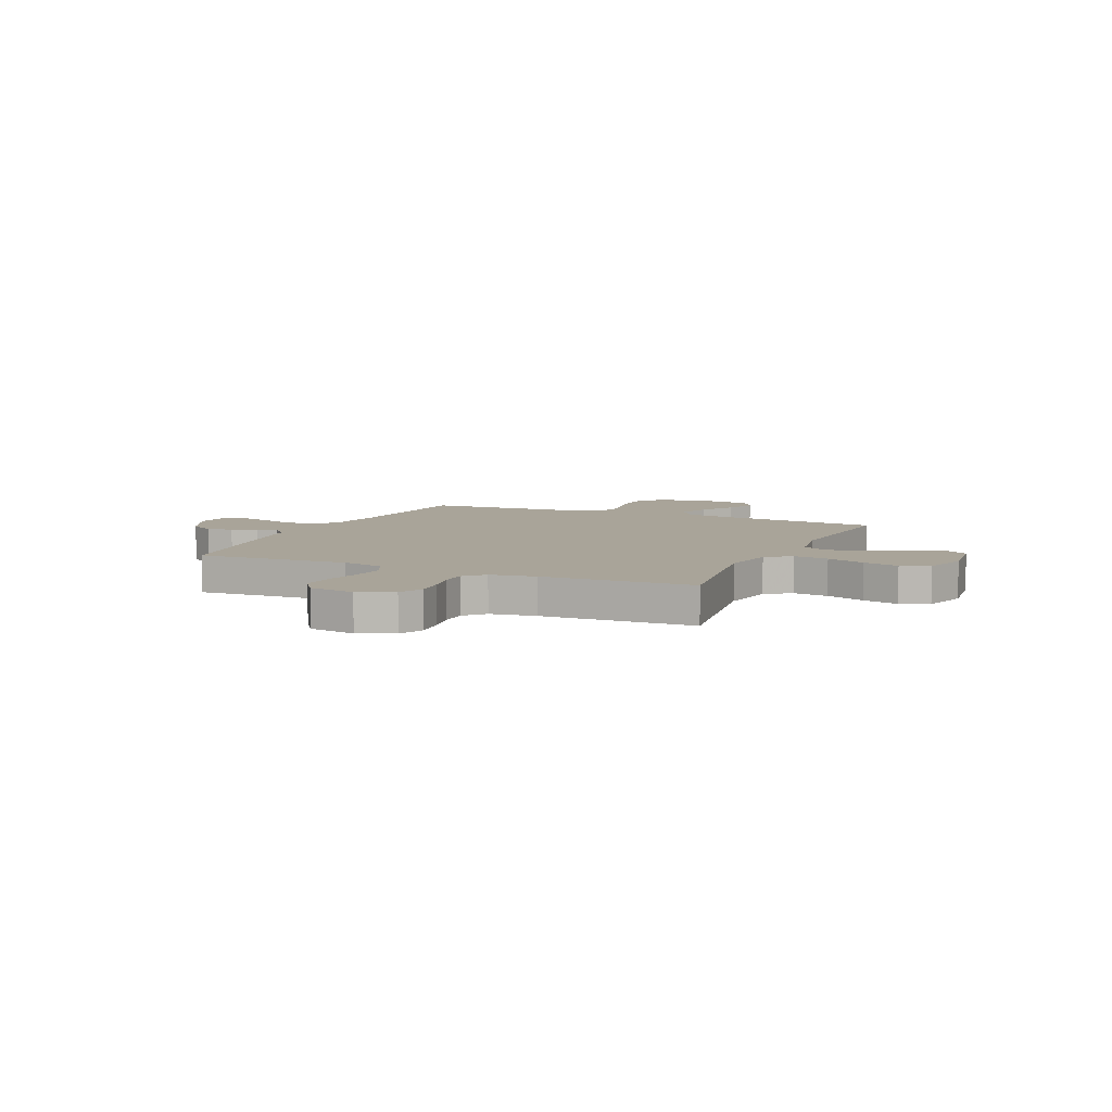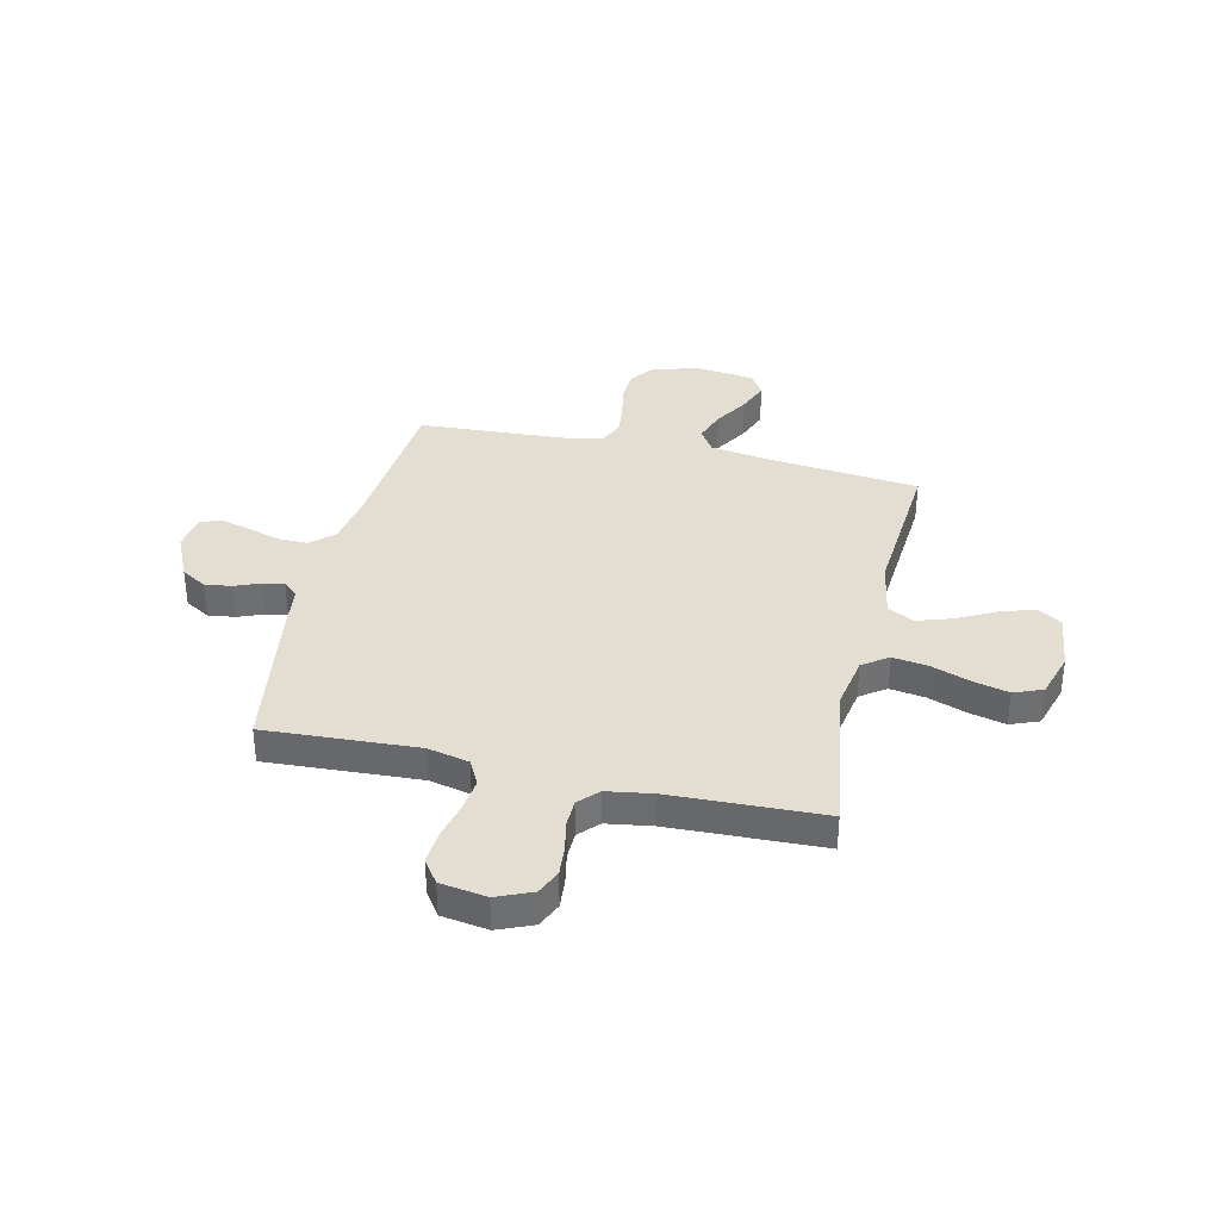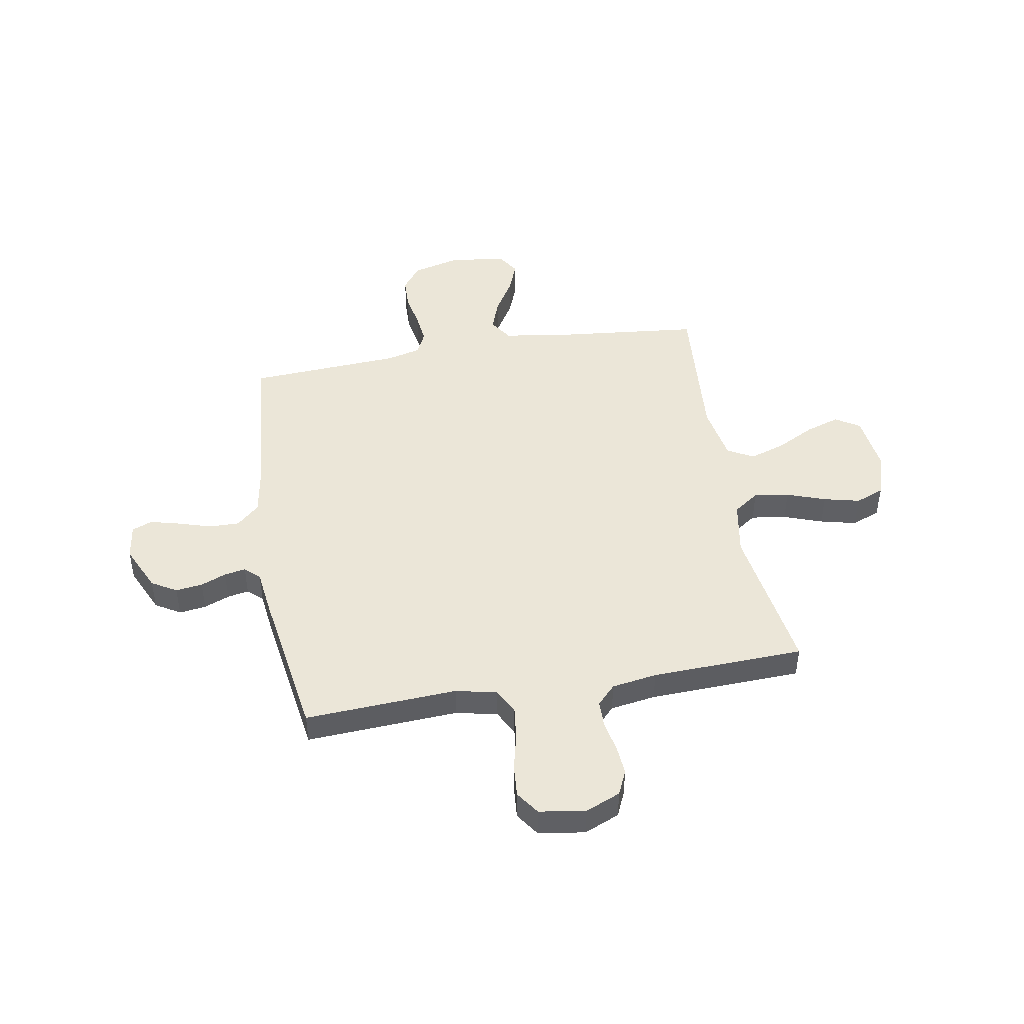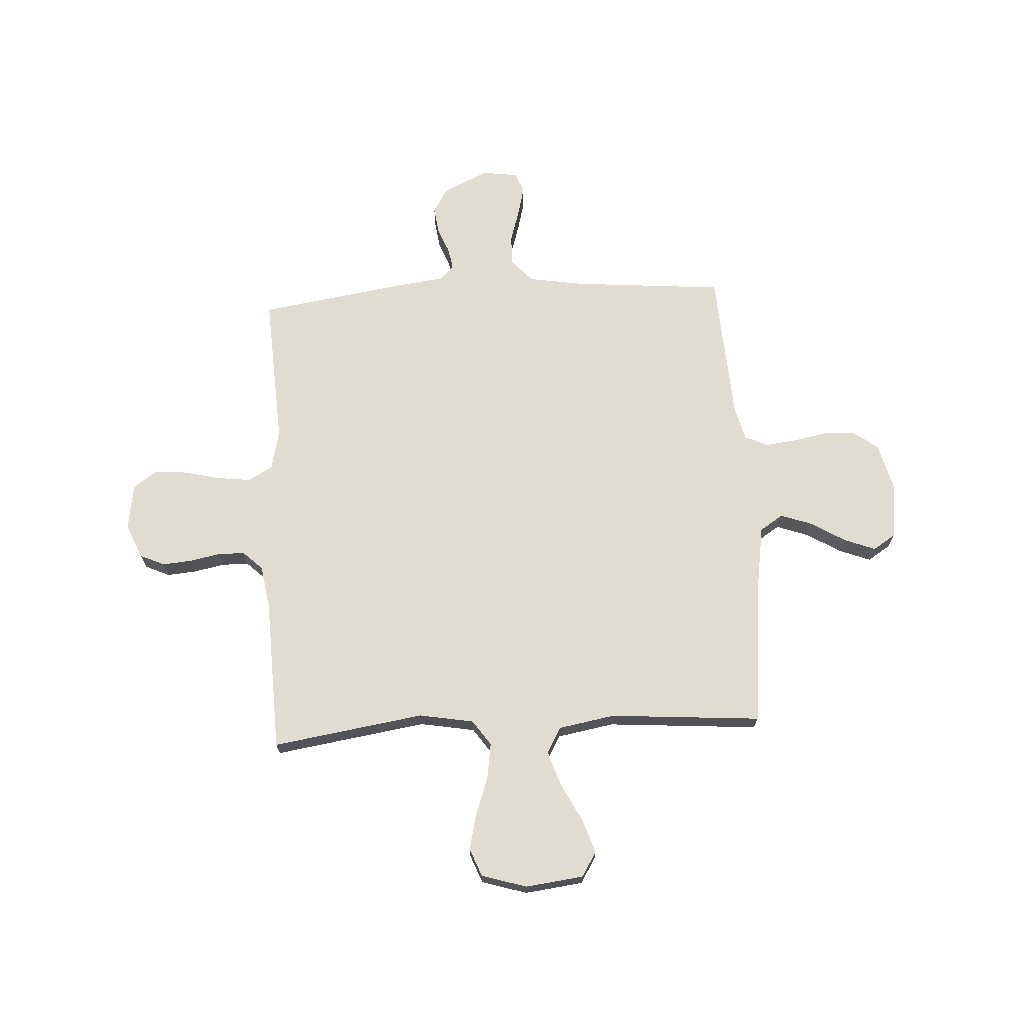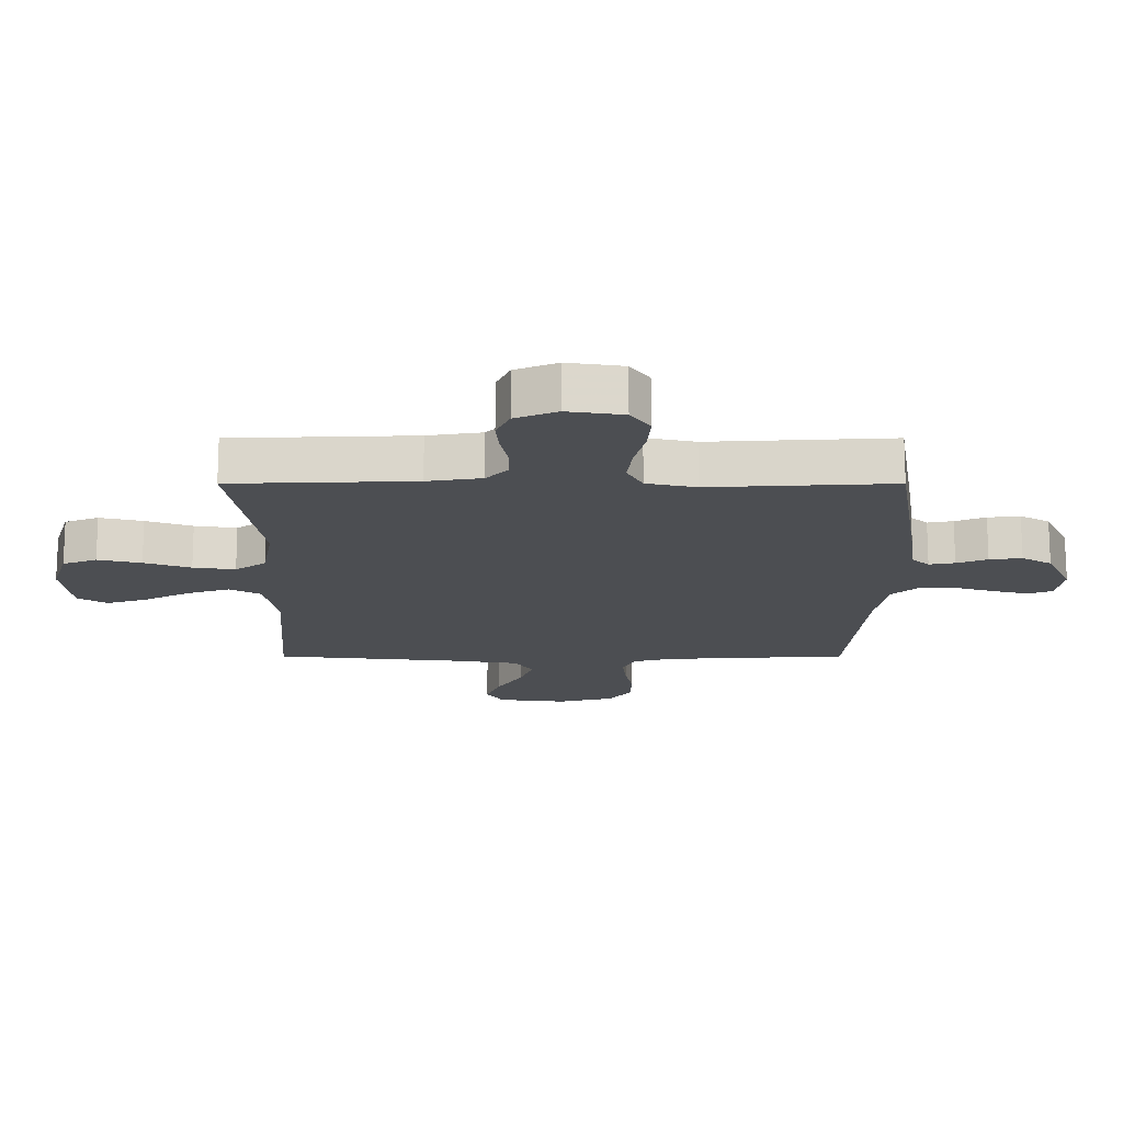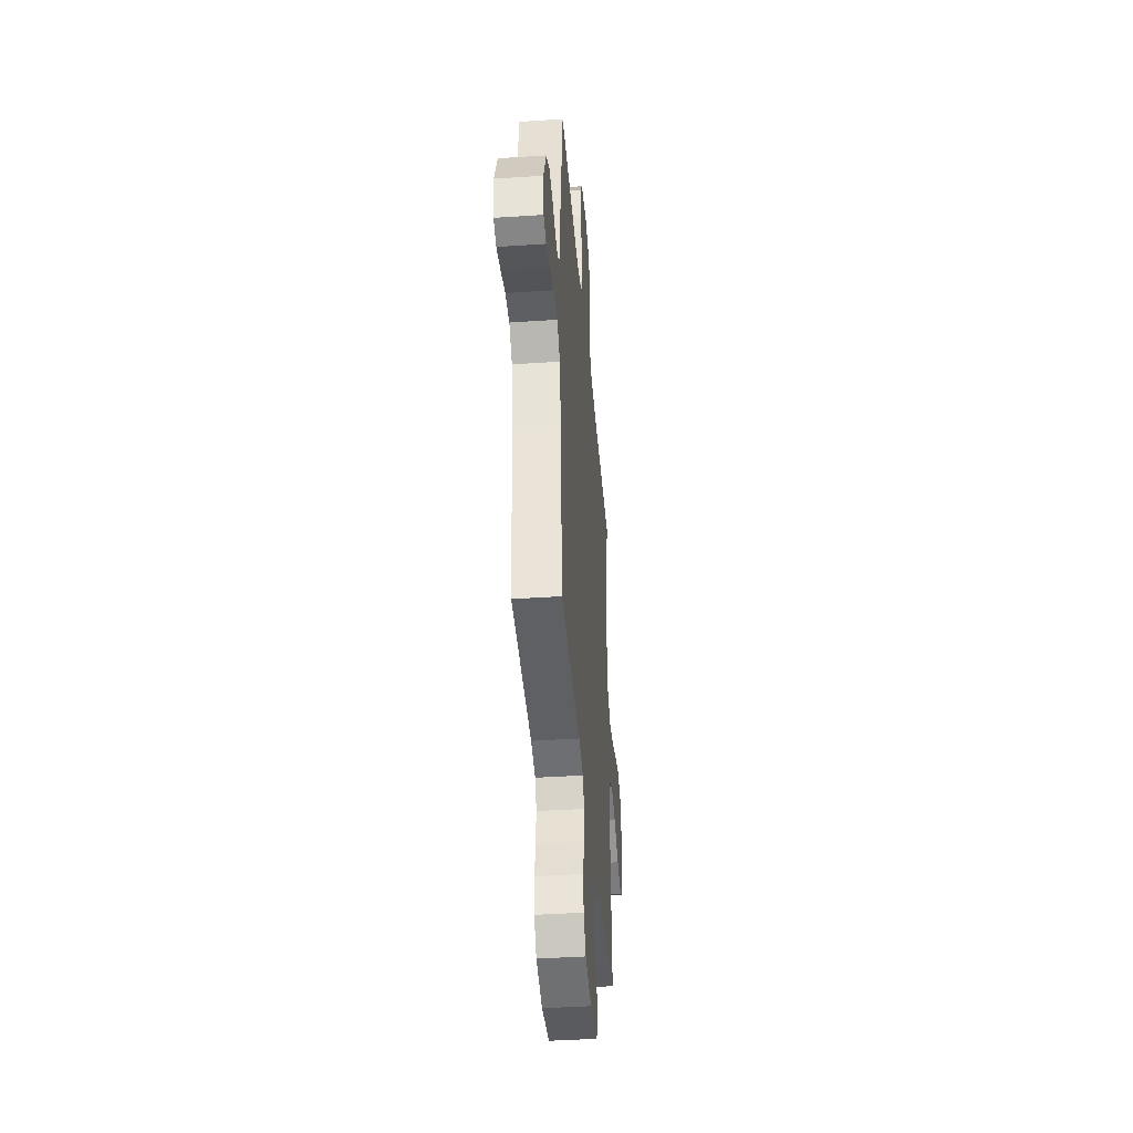
<metadata>
{"format":"obj","ext":"obj","renderer":"f3d","projection":"perspective","resolution":1024,"background":"white","views":[{"elev":7.2,"azim":24.1,"up":"+Y"},{"elev":36.0,"azim":13.0,"up":"+Y"},{"elev":46.2,"azim":-9.8,"up":"+Y"},{"elev":69.4,"azim":86.8,"up":"+Y"},{"elev":73.5,"azim":-180.0,"up":"+Z"},{"elev":-40.6,"azim":-85.3,"up":"+Z"}]}
</metadata>
<code>
v -0.5 0.07 -0.5
v -0.526 0.07 -0.2
v -0.544 0.07 -0.091
v -0.589 0.07 -0.05
v -0.649 0.07 -0.051
v -0.714 0.07 -0.071
v -0.772 0.07 -0.086
v -0.812 0.07 -0.07
v -0.822 0.07 0
v -0.78 0.07 0.091
v -0.731 0.07 0.12
v -0.678 0.07 0.113
v -0.628 0.07 0.093
v -0.586 0.07 0.085
v -0.557 0.07 0.112
v -0.546 0.07 0.2
v -0.5 0.07 0.5
v -0.2 0.07 0.483
v -0.119 0.07 0.501
v -0.093 0.07 0.55
v -0.101 0.07 0.616
v -0.118 0.07 0.688
v -0.123 0.07 0.752
v -0.091 0.07 0.798
v 0 0.07 0.812
v 0.069 0.07 0.783
v 0.091 0.07 0.734
v 0.086 0.07 0.676
v 0.074 0.07 0.616
v 0.075 0.07 0.563
v 0.111 0.07 0.525
v 0.2 0.07 0.511
v 0.5 0.07 0.5
v 0.454 0.07 0.2
v 0.473 0.07 0.092
v 0.523 0.07 0.057
v 0.592 0.07 0.067
v 0.668 0.07 0.094
v 0.739 0.07 0.111
v 0.795 0.07 0.089
v 0.822 0.07 0
v 0.808 0.07 -0.114
v 0.76 0.07 -0.144
v 0.693 0.07 -0.122
v 0.618 0.07 -0.083
v 0.548 0.07 -0.06
v 0.497 0.07 -0.088
v 0.477 0.07 -0.2
v 0.5 0.07 -0.5
v 0.2 0.07 -0.531
v 0.084 0.07 -0.549
v 0.054 0.07 -0.595
v 0.076 0.07 -0.657
v 0.117 0.07 -0.725
v 0.141 0.07 -0.787
v 0.113 0.07 -0.831
v 0 0.07 -0.845
v -0.093 0.07 -0.821
v -0.13 0.07 -0.772
v -0.132 0.07 -0.708
v -0.119 0.07 -0.641
v -0.112 0.07 -0.58
v -0.133 0.07 -0.535
v -0.2 0.07 -0.518
v -0.5 0 -0.5
v -0.526 0 -0.2
v -0.544 0 -0.091
v -0.589 0 -0.05
v -0.649 0 -0.051
v -0.714 0 -0.071
v -0.772 0 -0.086
v -0.812 0 -0.07
v -0.822 0 0
v -0.78 0 0.091
v -0.731 0 0.12
v -0.678 0 0.113
v -0.628 0 0.093
v -0.586 0 0.085
v -0.557 0 0.112
v -0.546 0 0.2
v -0.5 0 0.5
v -0.2 0 0.483
v -0.119 0 0.501
v -0.093 0 0.55
v -0.101 0 0.616
v -0.118 0 0.688
v -0.123 0 0.752
v -0.091 0 0.798
v 0 0 0.812
v 0.069 0 0.783
v 0.091 0 0.734
v 0.086 0 0.676
v 0.074 0 0.616
v 0.075 0 0.563
v 0.111 0 0.525
v 0.2 0 0.511
v 0.5 0 0.5
v 0.454 0 0.2
v 0.473 0 0.092
v 0.523 0 0.057
v 0.592 0 0.067
v 0.668 0 0.094
v 0.739 0 0.111
v 0.795 0 0.089
v 0.822 0 0
v 0.808 0 -0.114
v 0.76 0 -0.144
v 0.693 0 -0.122
v 0.618 0 -0.083
v 0.548 0 -0.06
v 0.497 0 -0.088
v 0.477 0 -0.2
v 0.5 0 -0.5
v 0.2 0 -0.531
v 0.084 0 -0.549
v 0.054 0 -0.595
v 0.076 0 -0.657
v 0.117 0 -0.725
v 0.141 0 -0.787
v 0.113 0 -0.831
v 0 0 -0.845
v -0.093 0 -0.821
v -0.13 0 -0.772
v -0.132 0 -0.708
v -0.119 0 -0.641
v -0.112 0 -0.58
v -0.133 0 -0.535
v -0.2 0 -0.518
f 58 59 60 61
f 58 61 62
f 57 58 62
f 56 57 62
f 53 54 55 56
f 52 53 56 62
f 51 52 62 63
f 48 49 50
f 47 48 50 51
f 42 43 44 45
f 42 45 46
f 41 42 46
f 40 41 46
f 37 38 39 40
f 36 37 40 46
f 35 36 46 47
f 32 33 34
f 31 32 34 35
f 30 31 35 47
f 26 27 28 29
f 26 29 30
f 25 26 30
f 24 25 30
f 21 22 23 24
f 20 21 24 30
f 19 20 30 47
f 15 16 17 18
f 15 18 19 47
f 10 11 12 13
f 10 13 14
f 9 10 14
f 8 9 14
f 5 6 7 8
f 5 8 14
f 4 5 14 15
f 64 1 2
f 64 2 3
f 63 64 3
f 51 63 3
f 15 47 51
f 3 4 15 51
f 125 124 123 122
f 126 125 122
f 126 122 121
f 126 121 120
f 120 119 118 117
f 126 120 117 116
f 127 126 116 115
f 114 113 112
f 115 114 112 111
f 109 108 107 106
f 110 109 106
f 110 106 105
f 110 105 104
f 104 103 102 101
f 110 104 101 100
f 111 110 100 99
f 98 97 96
f 99 98 96 95
f 111 99 95 94
f 93 92 91 90
f 94 93 90
f 94 90 89
f 94 89 88
f 88 87 86 85
f 94 88 85 84
f 111 94 84 83
f 82 81 80 79
f 111 83 82 79
f 77 76 75 74
f 78 77 74
f 78 74 73
f 78 73 72
f 72 71 70 69
f 78 72 69
f 79 78 69 68
f 66 65 128
f 67 66 128
f 67 128 127
f 67 127 115
f 115 111 79
f 115 79 68 67
f 1 65 66 2
f 2 66 67 3
f 3 67 68 4
f 4 68 69 5
f 5 69 70 6
f 6 70 71 7
f 7 71 72 8
f 8 72 73 9
f 9 73 74 10
f 10 74 75 11
f 11 75 76 12
f 12 76 77 13
f 13 77 78 14
f 14 78 79 15
f 15 79 80 16
f 16 80 81 17
f 17 81 82 18
f 18 82 83 19
f 19 83 84 20
f 20 84 85 21
f 21 85 86 22
f 22 86 87 23
f 23 87 88 24
f 24 88 89 25
f 25 89 90 26
f 26 90 91 27
f 27 91 92 28
f 28 92 93 29
f 29 93 94 30
f 30 94 95 31
f 31 95 96 32
f 32 96 97 33
f 33 97 98 34
f 34 98 99 35
f 35 99 100 36
f 36 100 101 37
f 37 101 102 38
f 38 102 103 39
f 39 103 104 40
f 40 104 105 41
f 41 105 106 42
f 42 106 107 43
f 43 107 108 44
f 44 108 109 45
f 45 109 110 46
f 46 110 111 47
f 47 111 112 48
f 48 112 113 49
f 49 113 114 50
f 50 114 115 51
f 51 115 116 52
f 52 116 117 53
f 53 117 118 54
f 54 118 119 55
f 55 119 120 56
f 56 120 121 57
f 57 121 122 58
f 58 122 123 59
f 59 123 124 60
f 60 124 125 61
f 61 125 126 62
f 62 126 127 63
f 63 127 128 64
f 64 128 65 1

</code>
